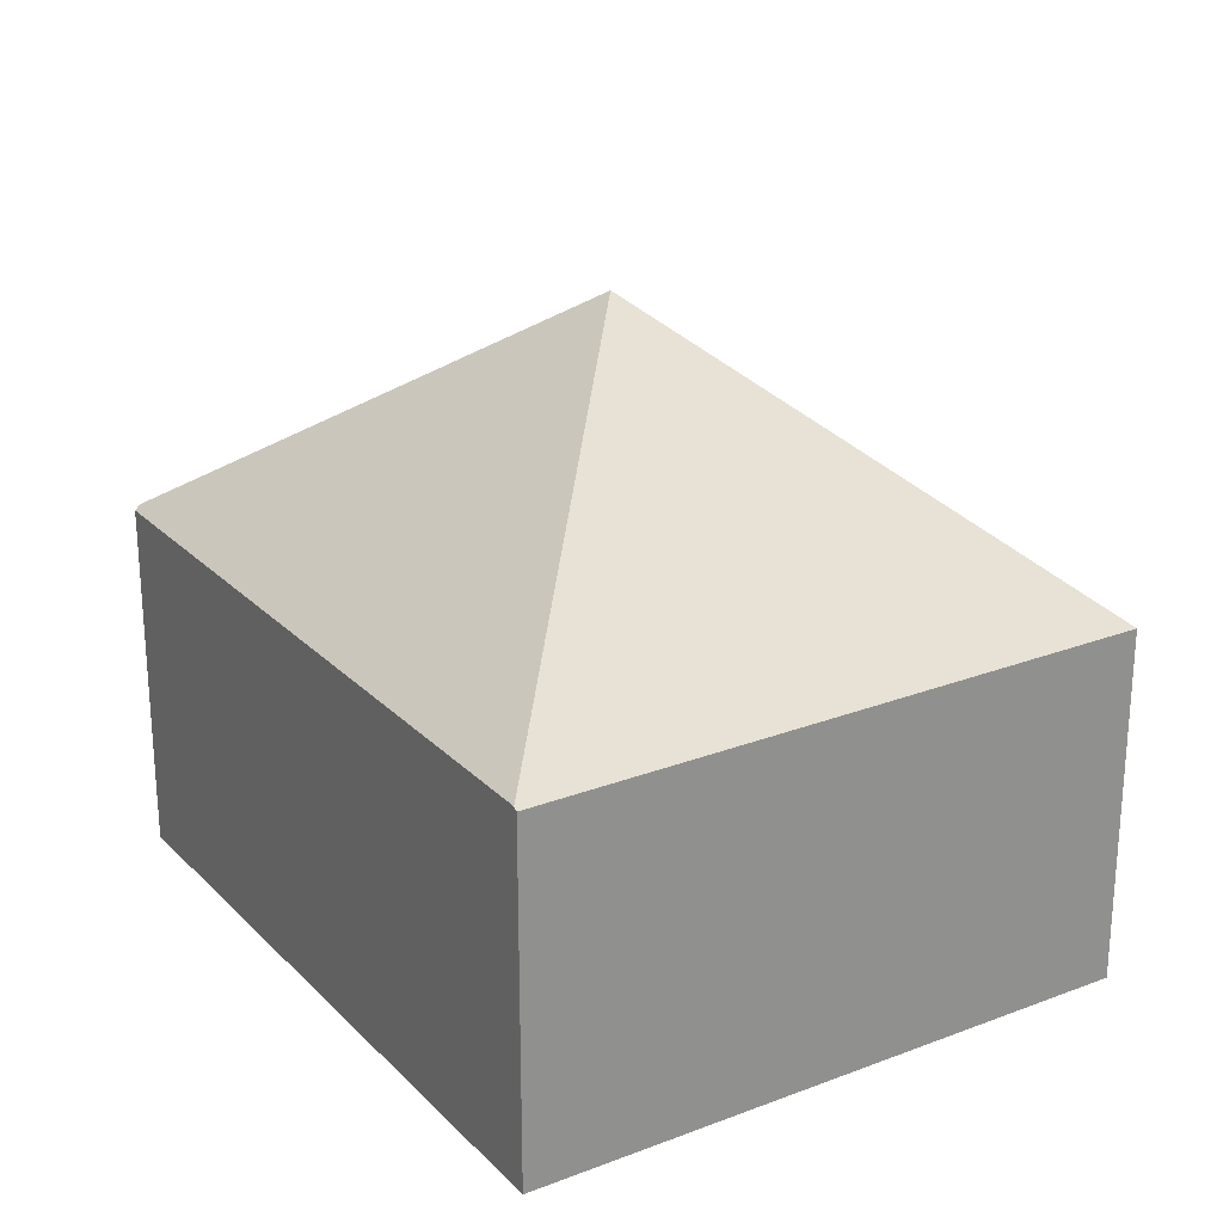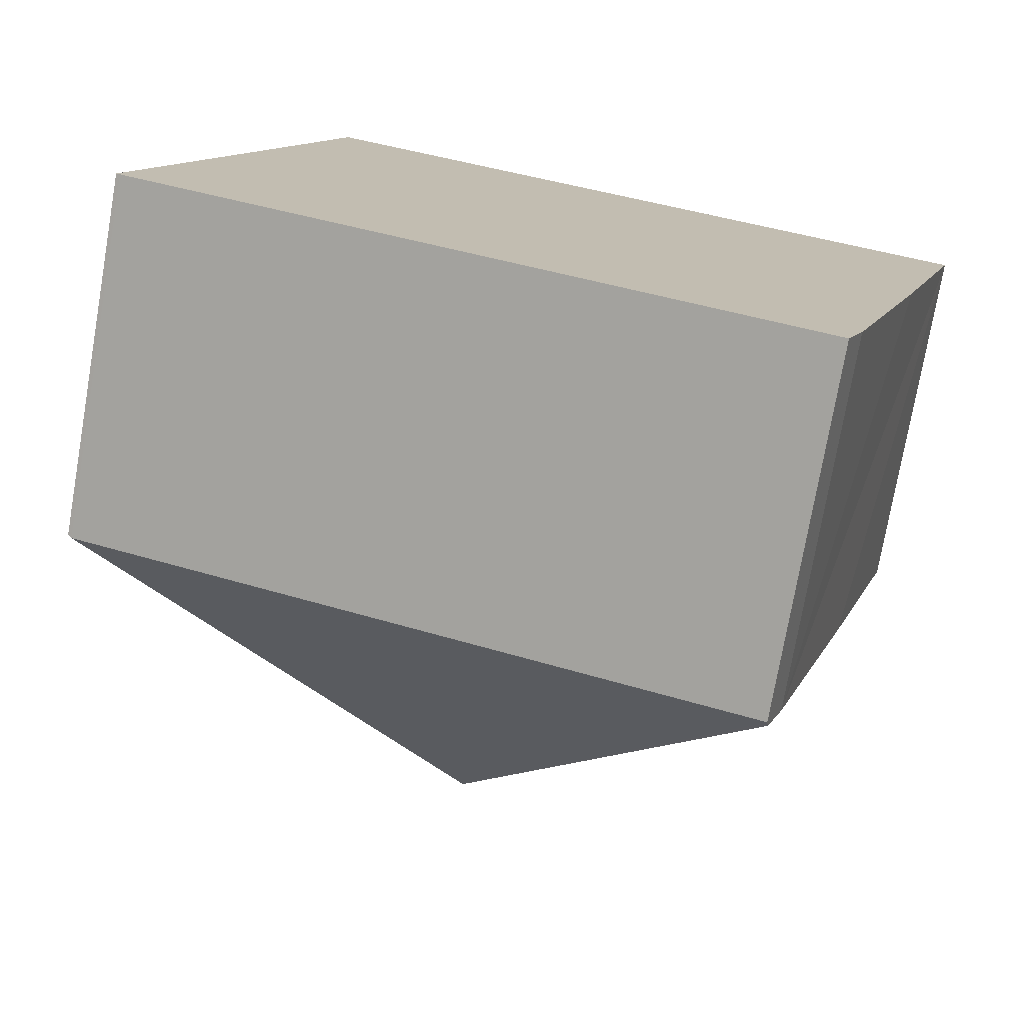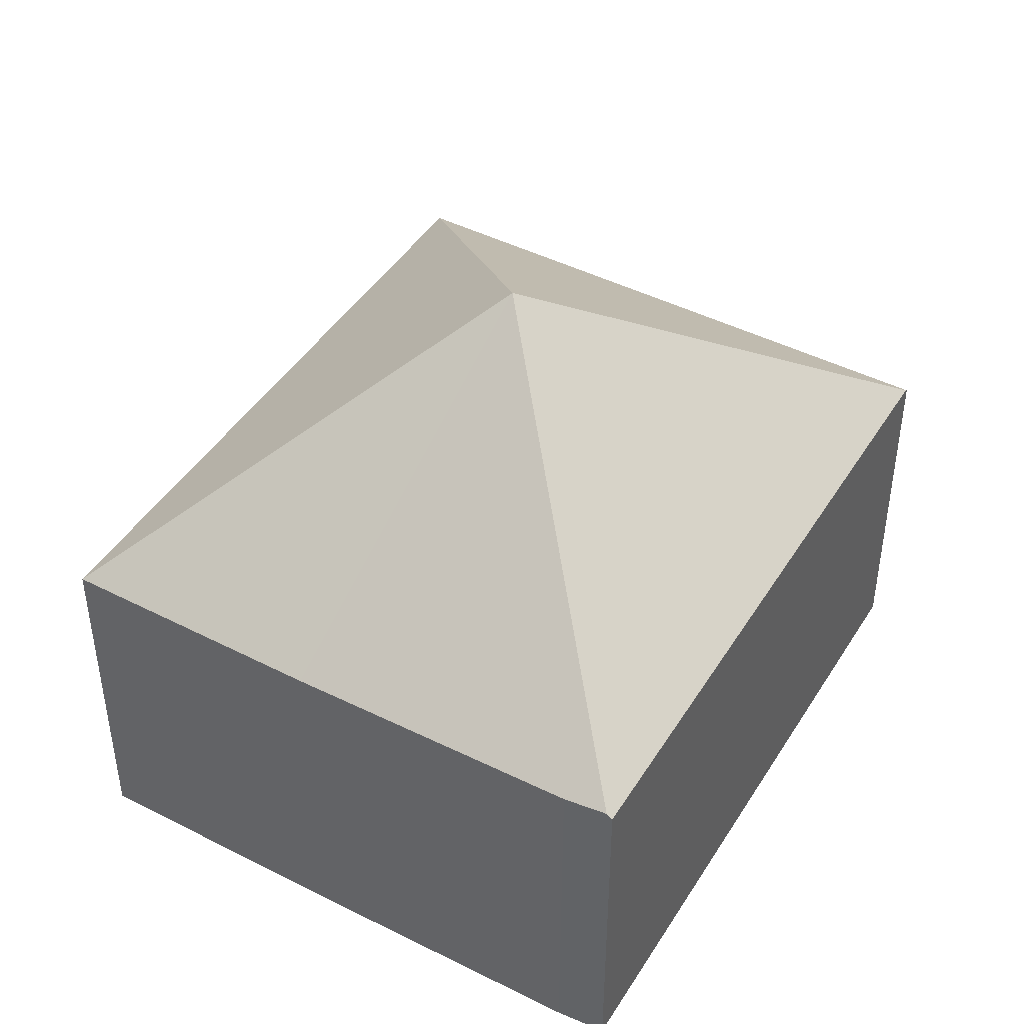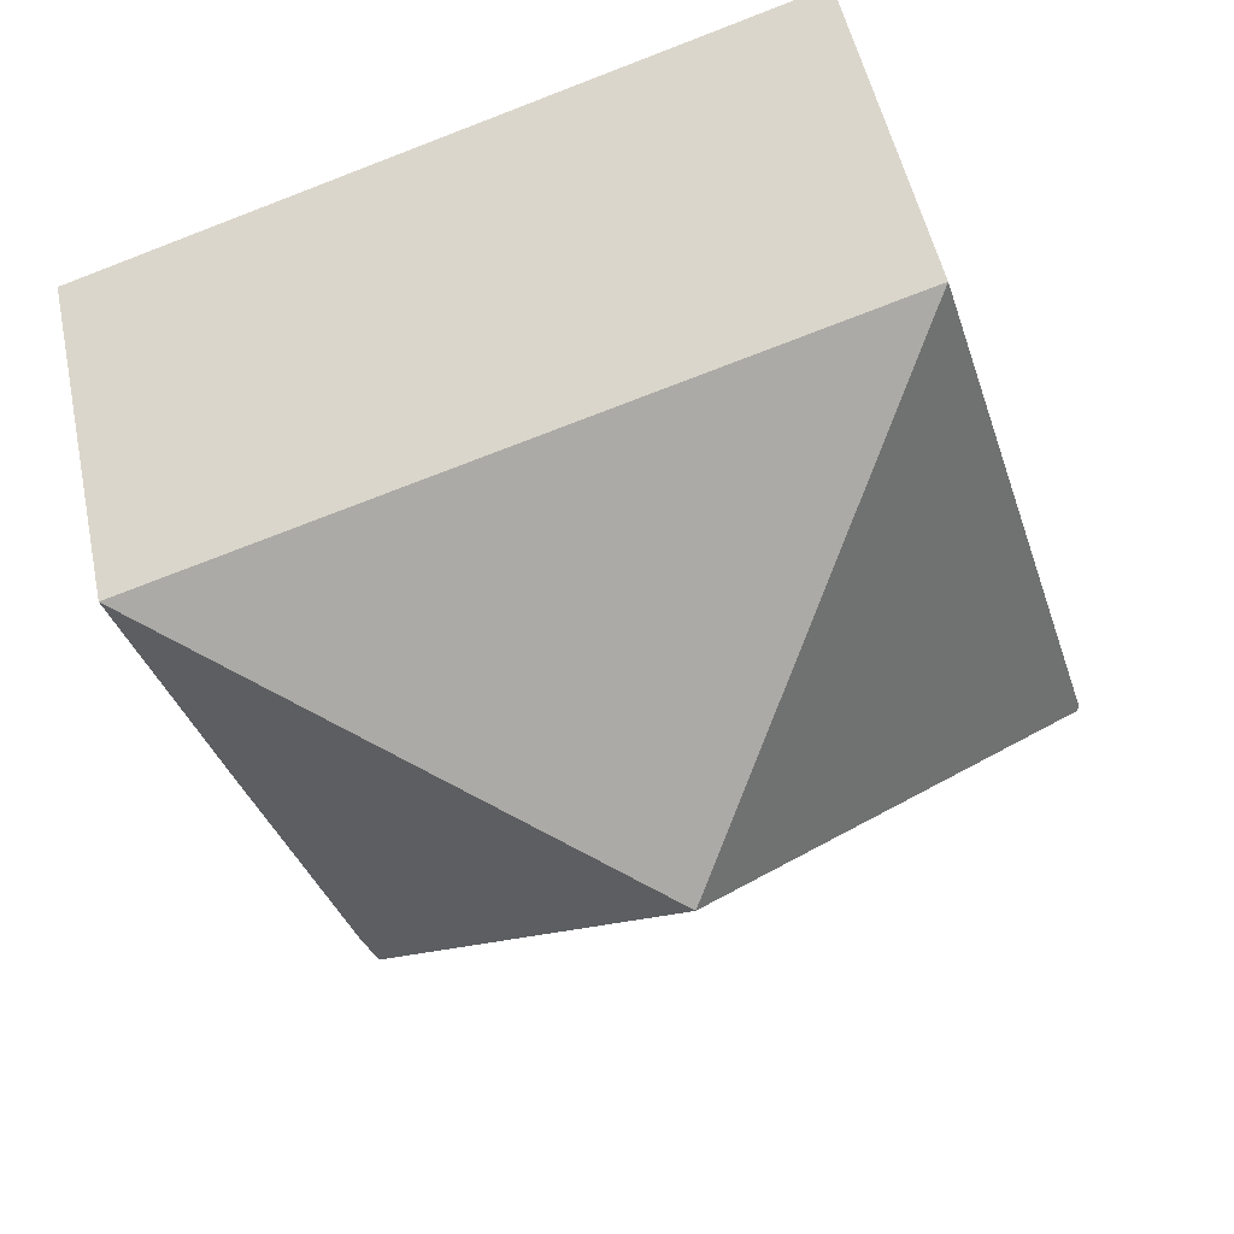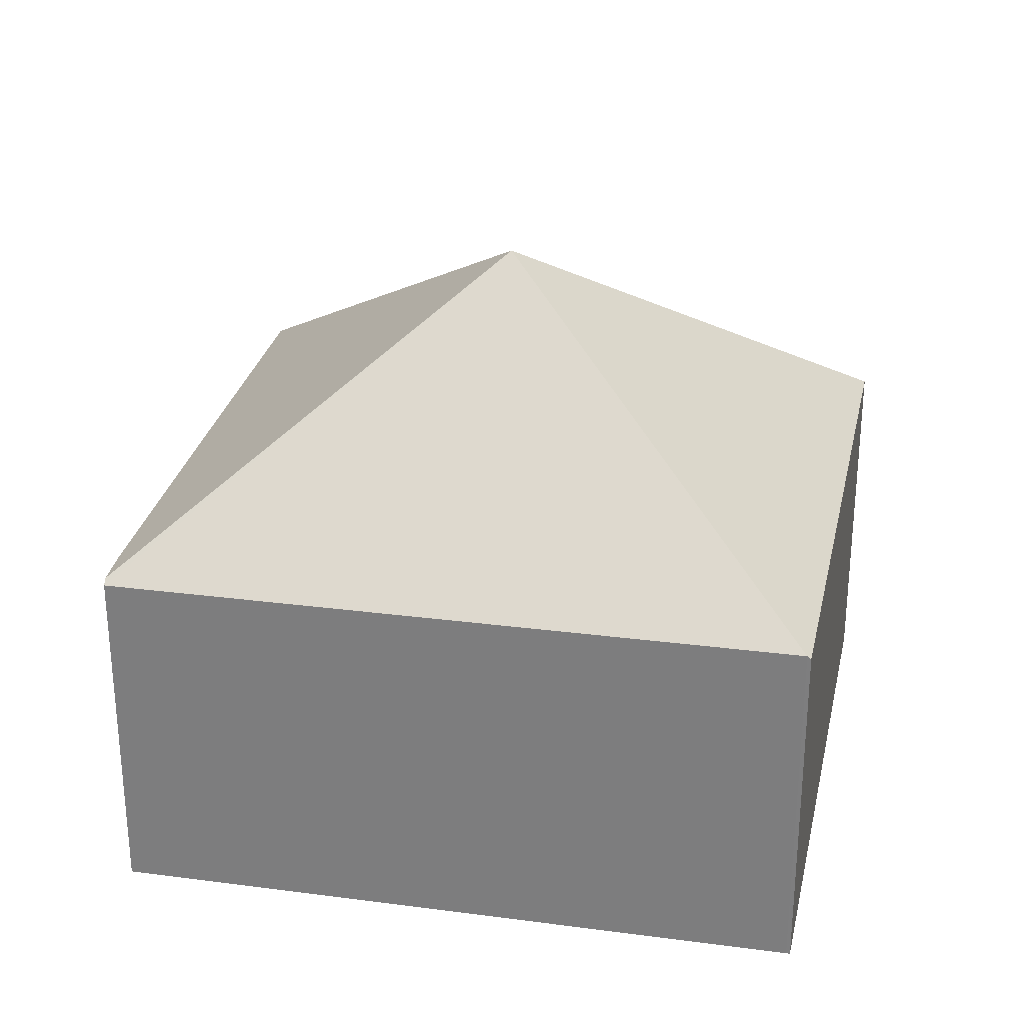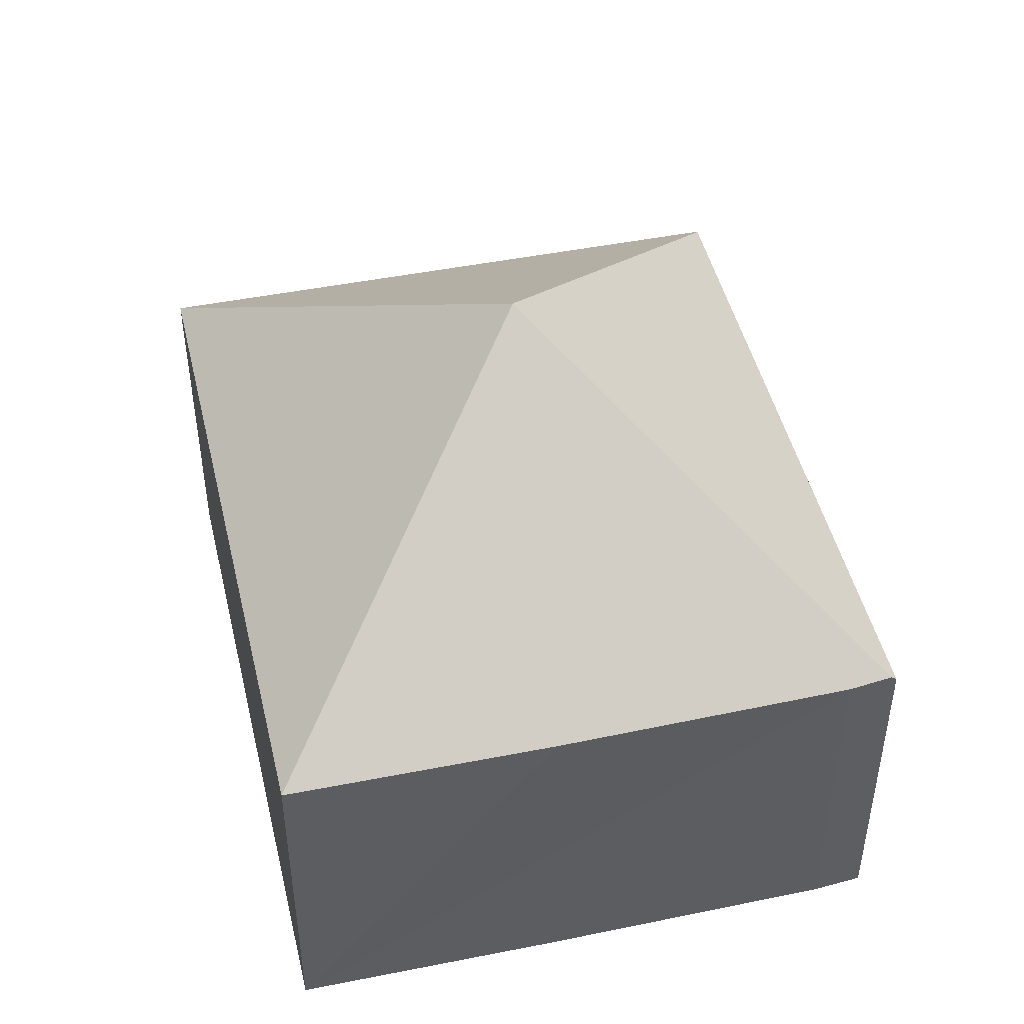
<metadata>
{"format":"obj","ext":"obj","renderer":"f3d","projection":"perspective","resolution":1024,"background":"white","views":[{"elev":24.8,"azim":-105.0,"up":"+Y"},{"elev":-75.1,"azim":-9.9,"up":"+Z"},{"elev":44.4,"azim":137.7,"up":"+Y"},{"elev":51.6,"azim":168.1,"up":"+Z"},{"elev":28.8,"azim":-151.0,"up":"+Y"},{"elev":47.5,"azim":94.3,"up":"+Y"}]}
</metadata>
<code>
v  3.155 4.534 1.388
v  5.06 2.63 -1.238
v  4.941 2.649 -1.542
v  5.725 2.612 0.871
v  6.309 2.618 2.791
v  4.925 2.612 -1.583
v  0.027 2.629 -0.009
v  0 2.608 1.597e-16
v  1.326 2.608 4.371
v  4.925 9.693e-17 -1.583
v  0.027 5.511e-19 -0.009
v  0 0 0
v  1.326 -2.676e-16 4.371
v  6.309 -1.709e-16 2.791
v  4.941 9.442e-17 -1.542
v  5.06 7.581e-17 -1.238
v  5.725 -5.333e-17 0.871
g defaultobject
f 1 2 3
f 2 1 4
f 4 1 5
f 6 1 3
f 1 6 7
f 8 1 7
f 1 8 9
f 1 9 5
f 10 7 6
f 7 10 11
f 7 11 8
f 8 11 12
f 12 9 8
f 9 12 13
f 9 14 5
f 14 9 13
f 2 6 3
f 6 2 10
f 10 2 15
f 15 2 16
f 14 4 5
f 4 14 2
f 2 14 17
f 2 17 16
f 12 14 13
f 14 12 11
f 14 11 10
f 14 10 15
f 14 15 16
f 14 16 17

</code>
